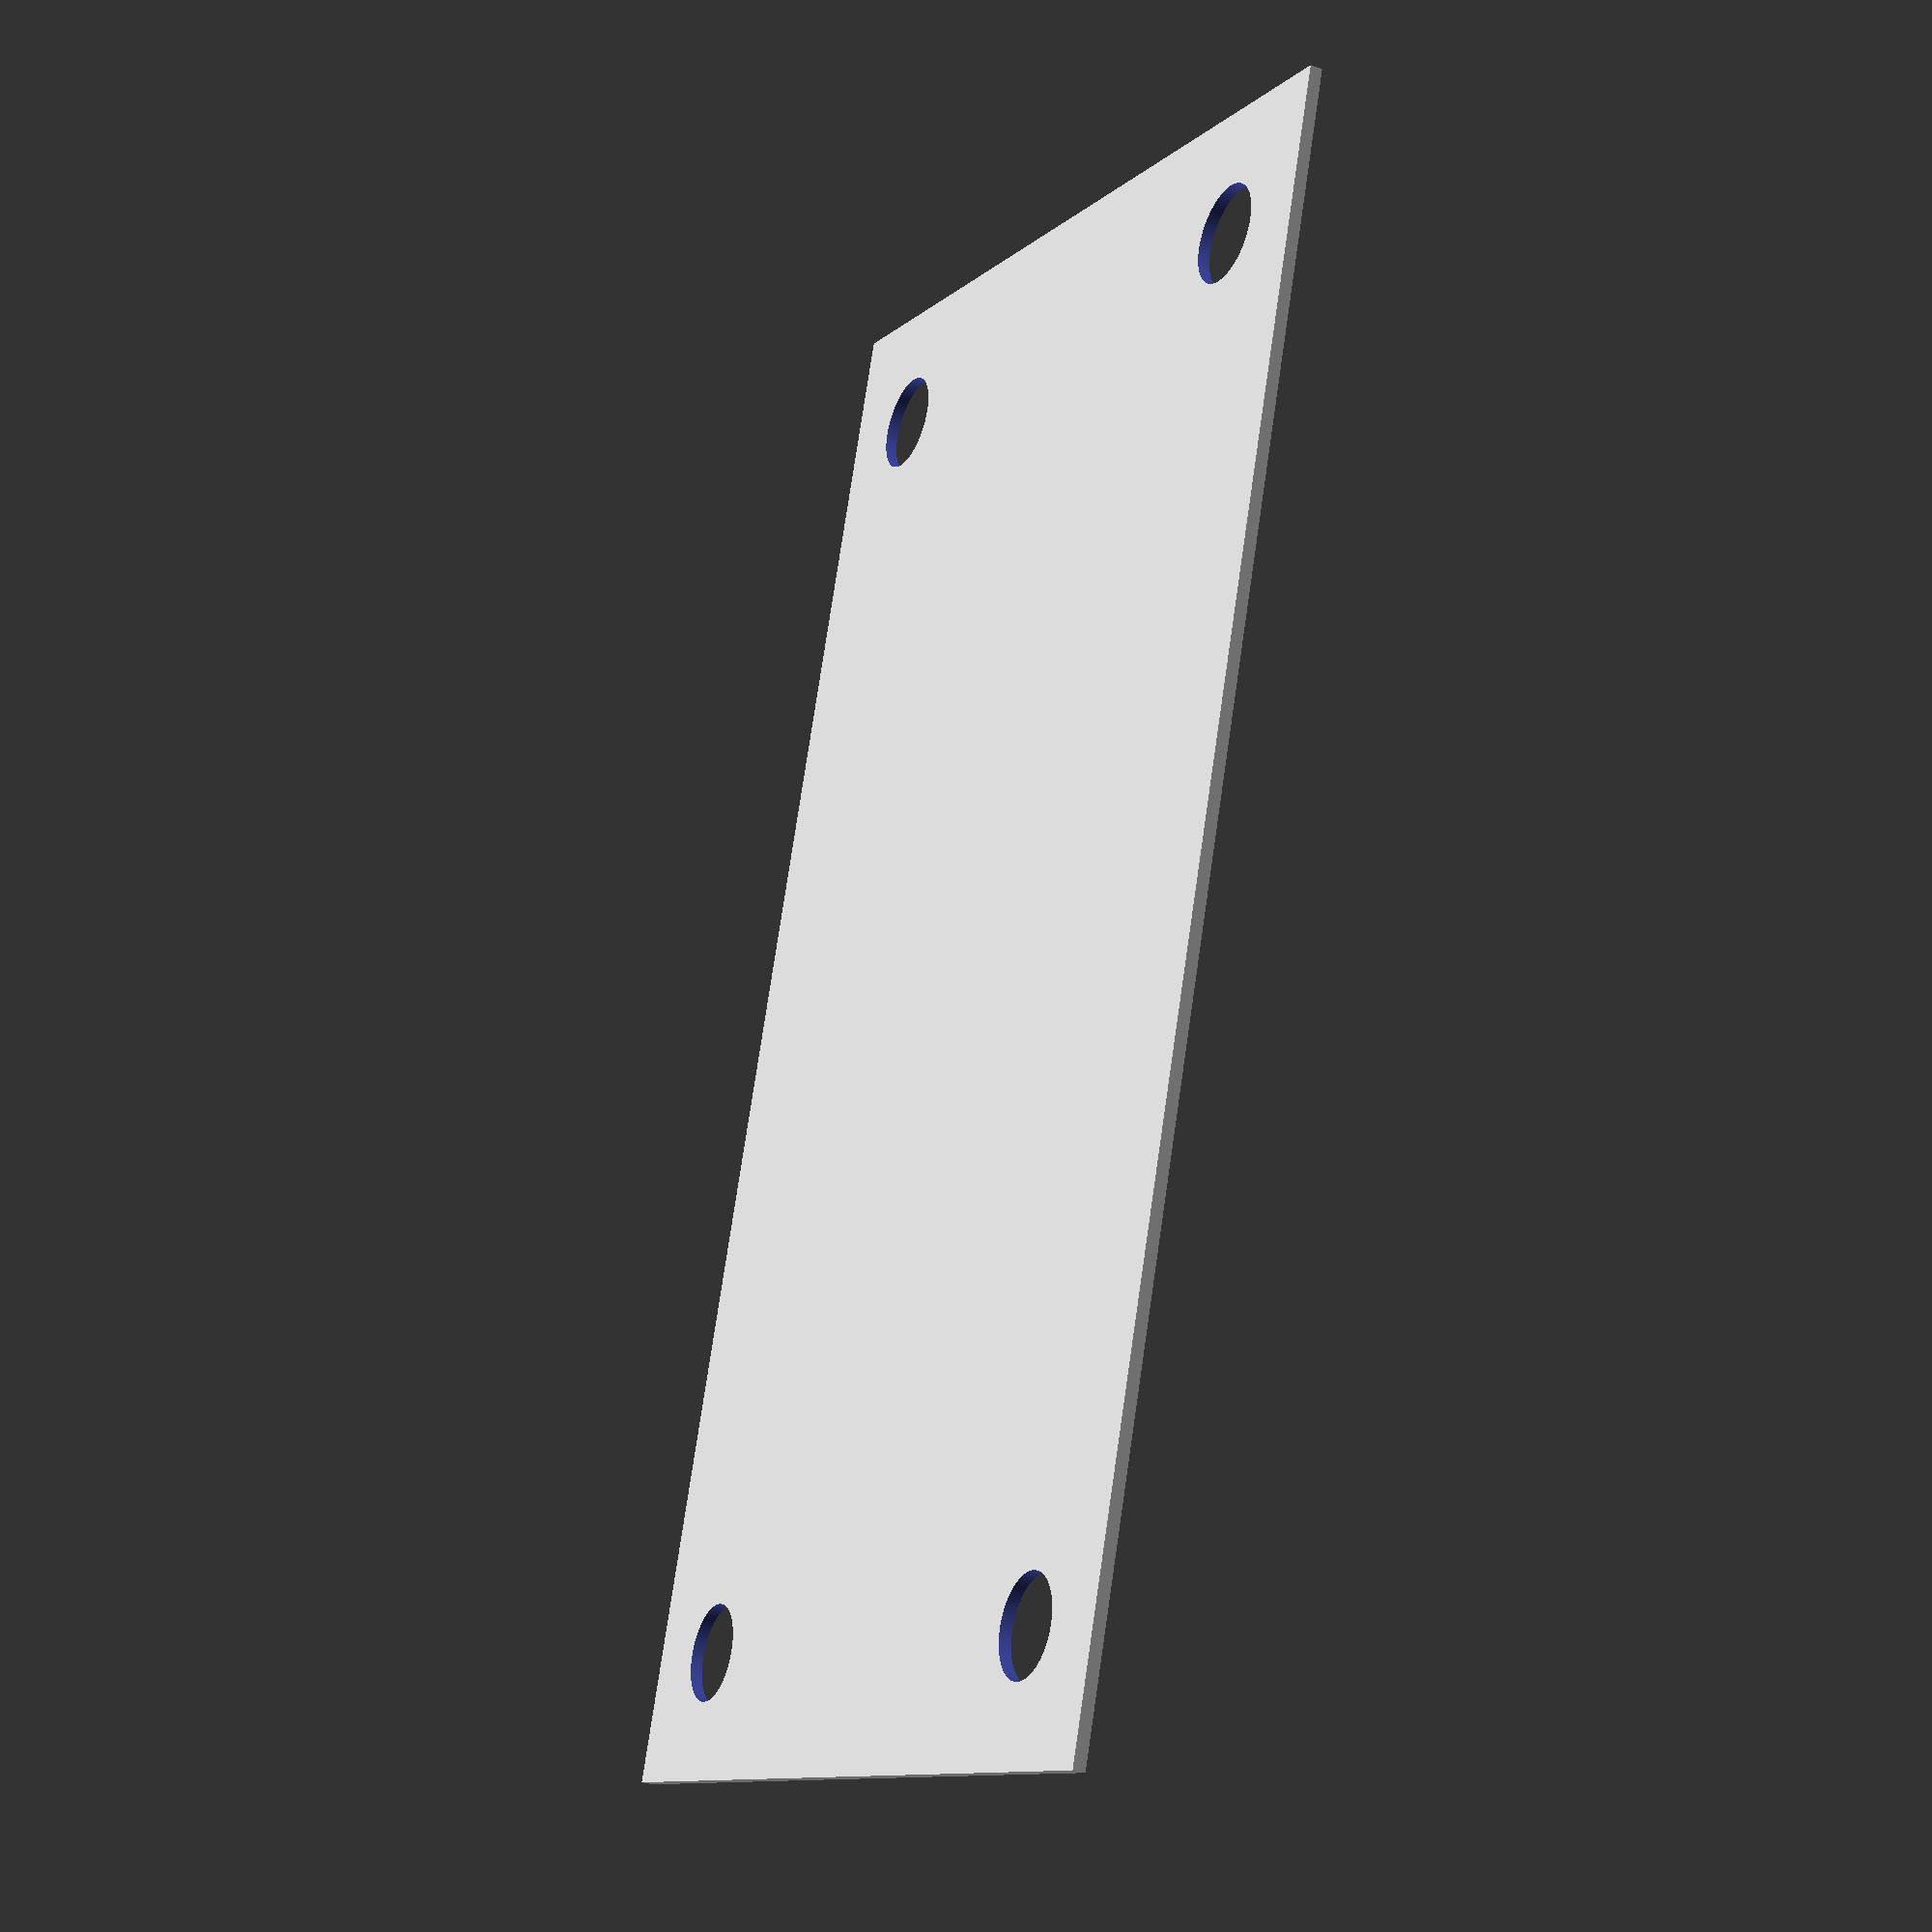
<openscad>
$fn = 100;

// recreation of lost template from the 
// first version of the burning man bike

w = 5*25.4;
h = 3*25.4;
o = 13/32*25.4;

bolt = 5/16*25.4;

difference() {
    square([w,h]);
    translate([o, o]) {
        circle(d=bolt);
    }
    translate([w-o, o]) {
        circle(d=bolt);
    }
    translate([o, h-o]) {
        circle(d=bolt);
    }
    translate([w-o, h-o]) {
        circle(d=bolt);
    }

}



</openscad>
<views>
elev=30.5 azim=108.1 roll=62.2 proj=p view=solid
</views>
